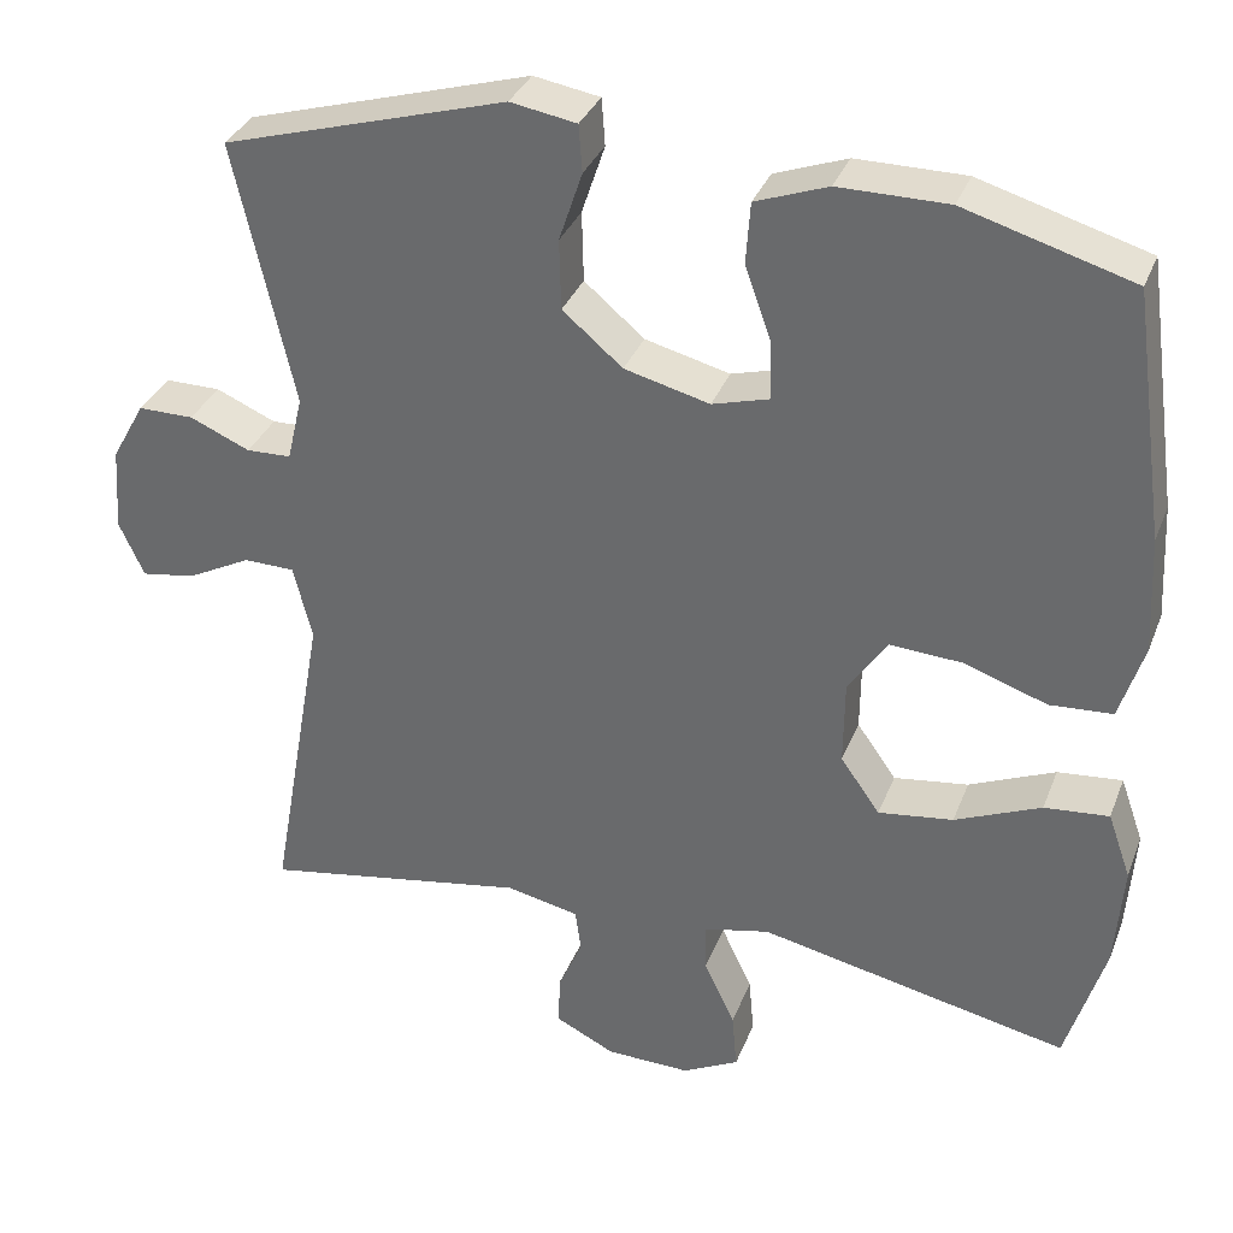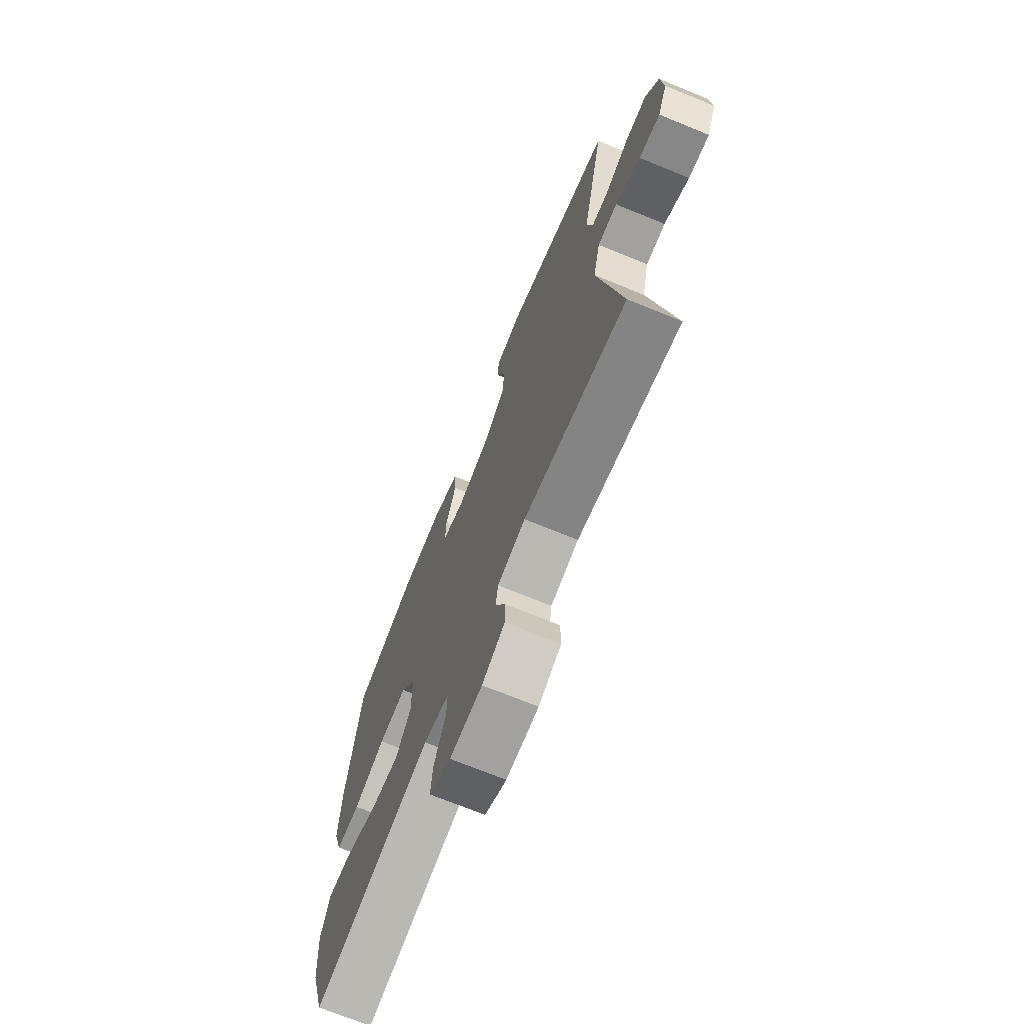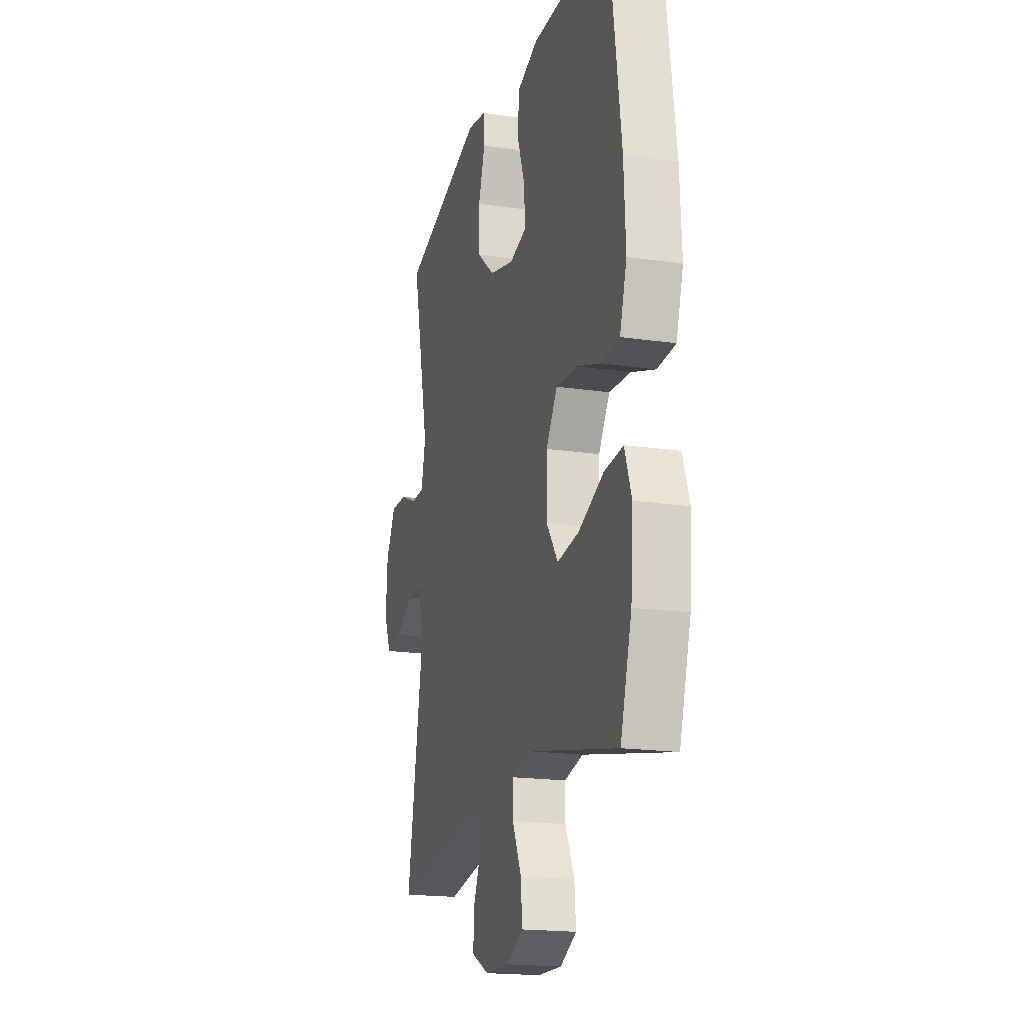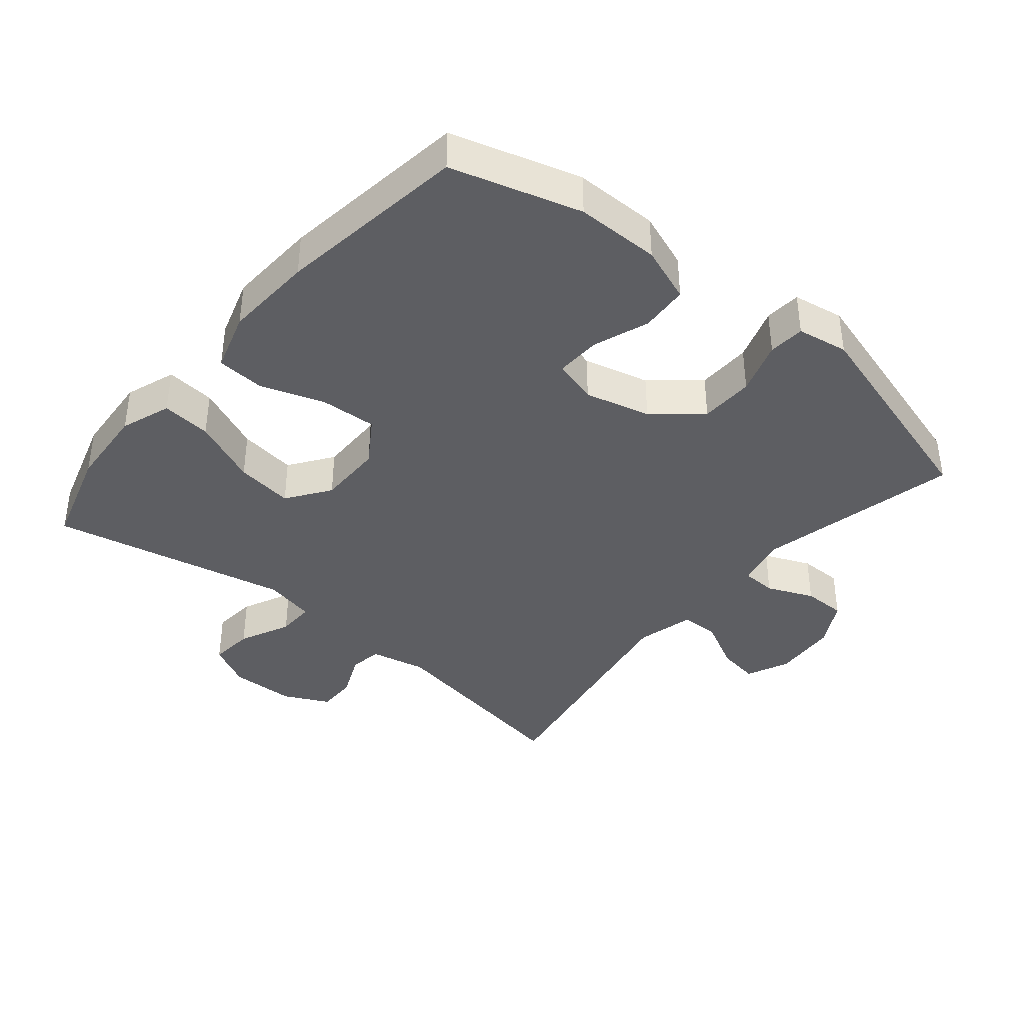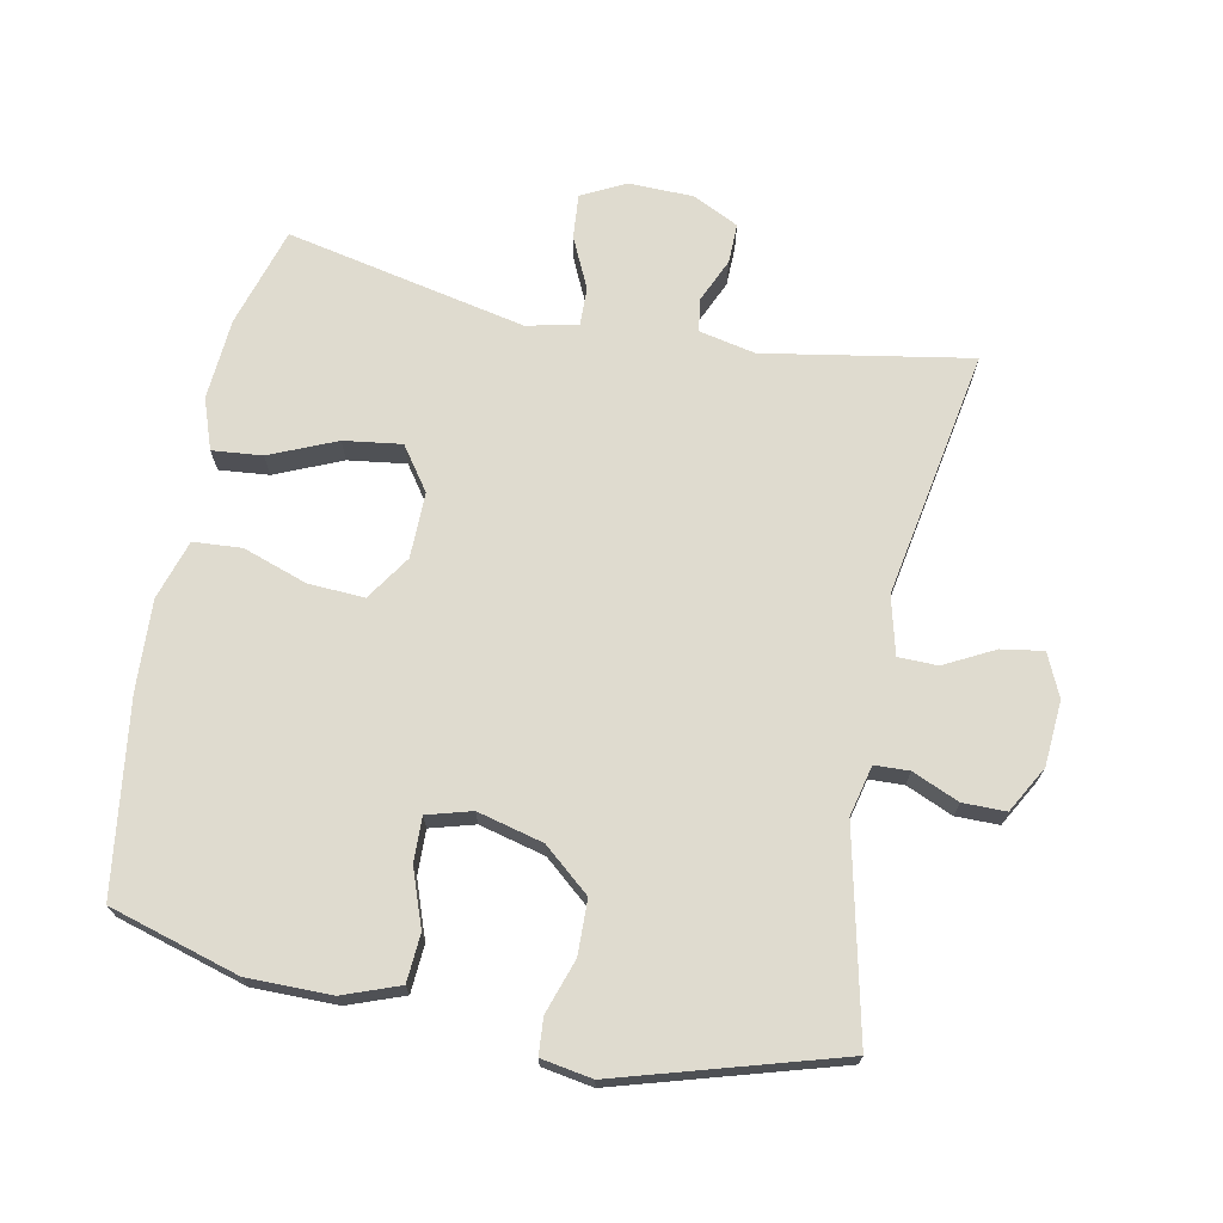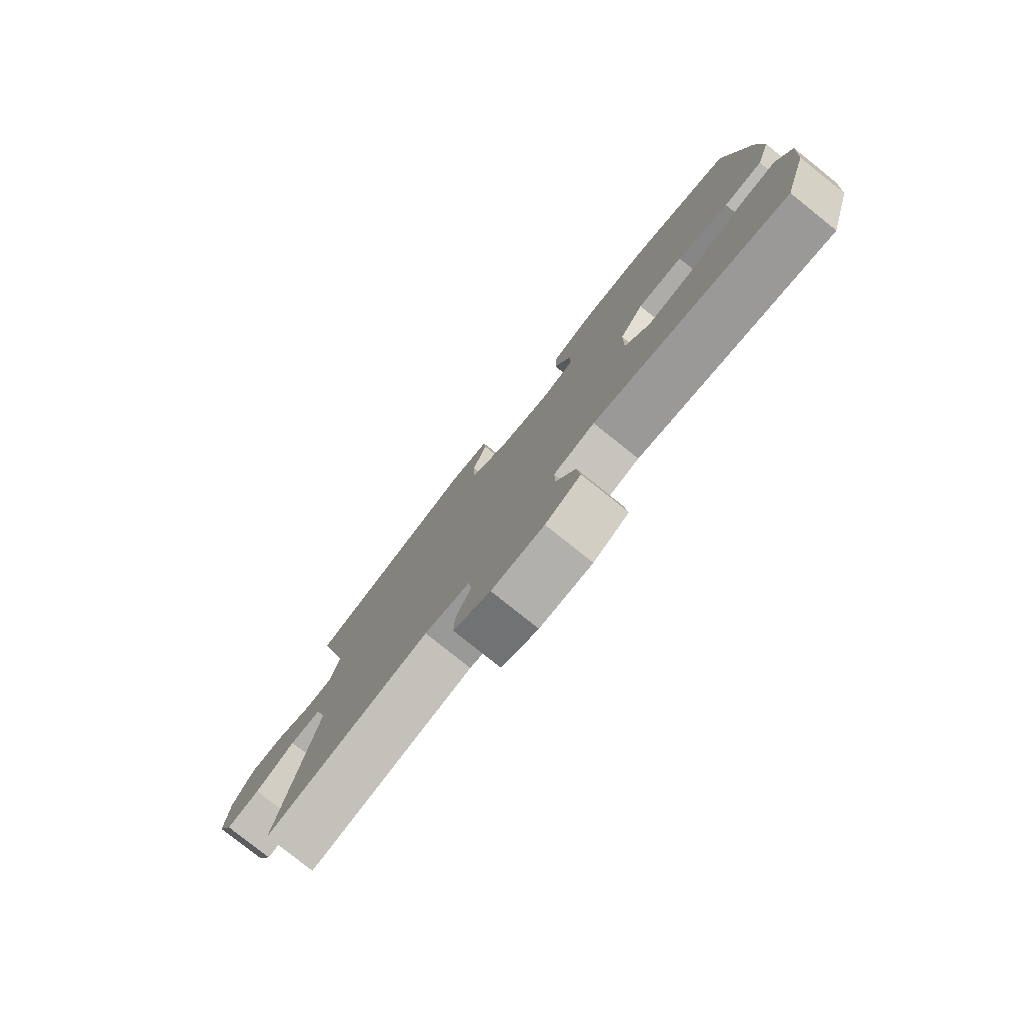
<metadata>
{"format":"obj","ext":"obj","renderer":"f3d","projection":"perspective","resolution":1024,"background":"white","views":[{"elev":33.8,"azim":-160.5,"up":"+Z"},{"elev":-71.1,"azim":67.8,"up":"+Z"},{"elev":-18.4,"azim":-105.9,"up":"+Z"},{"elev":-39.2,"azim":-39.8,"up":"+Y"},{"elev":70.5,"azim":11.3,"up":"+Y"},{"elev":-79.6,"azim":-128.6,"up":"+Z"}]}
</metadata>
<code>
v 0.5 0.07 0.5
v 0.431 0.07 0.193
v 0.449 0.07 0.117
v 0.501 0.07 0.115
v 0.571 0.07 0.145
v 0.636 0.07 0.145
v 0.675 0.07 0.075
v 0.682 0.07 -0.023
v 0.653 0.07 -0.087
v 0.59 0.07 -0.077
v 0.515 0.07 -0.038
v 0.456 0.07 -0.039
v 0.434 0.07 -0.126
v 0.5 0.07 -0.5
v 0.19 0.07 -0.446
v 0.105 0.07 -0.464
v 0.098 0.07 -0.514
v 0.127 0.07 -0.58
v 0.128 0.07 -0.64
v 0.059 0.07 -0.674
v -0.039 0.07 -0.676
v -0.105 0.07 -0.642
v -0.099 0.07 -0.575
v -0.063 0.07 -0.498
v -0.062 0.07 -0.441
v -0.139 0.07 -0.424
v -0.5 0.07 -0.5
v -0.545 0.07 -0.35
v -0.554 0.07 -0.227
v -0.527 0.07 -0.151
v -0.452 0.07 -0.158
v -0.352 0.07 -0.201
v -0.265 0.07 -0.213
v -0.219 0.07 -0.148
v -0.22 0.07 -0.049
v -0.265 0.07 0.019
v -0.35 0.07 0.014
v -0.446 0.07 -0.019
v -0.519 0.07 -0.014
v -0.547 0.07 0.076
v -0.54 0.07 0.212
v -0.5 0.07 0.5
v -0.305 0.07 0.557
v -0.178 0.07 0.557
v -0.094 0.07 0.526
v -0.089 0.07 0.454
v -0.12 0.07 0.368
v -0.122 0.07 0.301
v -0.055 0.07 0.282
v 0.044 0.07 0.307
v 0.114 0.07 0.366
v 0.116 0.07 0.448
v 0.089 0.07 0.529
v 0.093 0.07 0.584
v 0.17 0.07 0.597
v 0.5 0 0.5
v 0.431 0 0.193
v 0.449 0 0.117
v 0.501 0 0.115
v 0.571 0 0.145
v 0.636 0 0.145
v 0.675 0 0.075
v 0.682 0 -0.023
v 0.653 0 -0.087
v 0.59 0 -0.077
v 0.515 0 -0.038
v 0.456 0 -0.039
v 0.434 0 -0.126
v 0.5 0 -0.5
v 0.19 0 -0.446
v 0.105 0 -0.464
v 0.098 0 -0.514
v 0.127 0 -0.58
v 0.128 0 -0.64
v 0.059 0 -0.674
v -0.039 0 -0.676
v -0.105 0 -0.642
v -0.099 0 -0.575
v -0.063 0 -0.498
v -0.062 0 -0.441
v -0.139 0 -0.424
v -0.5 0 -0.5
v -0.545 0 -0.35
v -0.554 0 -0.227
v -0.527 0 -0.151
v -0.452 0 -0.158
v -0.352 0 -0.201
v -0.265 0 -0.213
v -0.219 0 -0.148
v -0.22 0 -0.049
v -0.265 0 0.019
v -0.35 0 0.014
v -0.446 0 -0.019
v -0.519 0 -0.014
v -0.547 0 0.076
v -0.54 0 0.212
v -0.5 0 0.5
v -0.305 0 0.557
v -0.178 0 0.557
v -0.094 0 0.526
v -0.089 0 0.454
v -0.12 0 0.368
v -0.122 0 0.301
v -0.055 0 0.282
v 0.044 0 0.307
v 0.114 0 0.366
v 0.116 0 0.448
v 0.089 0 0.529
v 0.093 0 0.584
v 0.17 0 0.597
f 55 1 2
f 54 55 2
f 53 54 2
f 52 53 2
f 51 52 2 3
f 50 51 3
f 49 50 3
f 48 49 3
f 45 46 47
f 44 45 47
f 43 44 47
f 42 43 47
f 41 42 47
f 40 41 47
f 39 40 47
f 38 39 47
f 37 38 47
f 36 37 47 48
f 35 36 48 3
f 30 31 32
f 29 30 32
f 28 29 32
f 27 28 32
f 26 27 32
f 25 26 32 33
f 22 23 24
f 21 22 24
f 20 21 24
f 19 20 24
f 18 19 24
f 17 18 24
f 16 17 24 25
f 25 33 34
f 16 25 34
f 15 16 34
f 9 10 11
f 8 9 11
f 7 8 11
f 6 7 11
f 5 6 11
f 4 5 11
f 4 11 12
f 3 4 12
f 35 3 12 13
f 15 34 35
f 14 15 35
f 13 14 35
f 57 56 110
f 57 110 109
f 57 109 108
f 57 108 107
f 58 57 107 106
f 58 106 105
f 58 105 104
f 58 104 103
f 102 101 100
f 102 100 99
f 102 99 98
f 102 98 97
f 102 97 96
f 102 96 95
f 102 95 94
f 102 94 93
f 102 93 92
f 103 102 92 91
f 58 103 91 90
f 87 86 85
f 87 85 84
f 87 84 83
f 87 83 82
f 87 82 81
f 88 87 81 80
f 79 78 77
f 79 77 76
f 79 76 75
f 79 75 74
f 79 74 73
f 79 73 72
f 80 79 72 71
f 89 88 80
f 89 80 71
f 89 71 70
f 66 65 64
f 66 64 63
f 66 63 62
f 66 62 61
f 66 61 60
f 66 60 59
f 67 66 59
f 67 59 58
f 68 67 58 90
f 90 89 70
f 90 70 69
f 90 69 68
f 1 56 57 2
f 2 57 58 3
f 3 58 59 4
f 4 59 60 5
f 5 60 61 6
f 6 61 62 7
f 7 62 63 8
f 8 63 64 9
f 9 64 65 10
f 10 65 66 11
f 11 66 67 12
f 12 67 68 13
f 13 68 69 14
f 14 69 70 15
f 15 70 71 16
f 16 71 72 17
f 17 72 73 18
f 18 73 74 19
f 19 74 75 20
f 20 75 76 21
f 21 76 77 22
f 22 77 78 23
f 23 78 79 24
f 24 79 80 25
f 25 80 81 26
f 26 81 82 27
f 27 82 83 28
f 28 83 84 29
f 29 84 85 30
f 30 85 86 31
f 31 86 87 32
f 32 87 88 33
f 33 88 89 34
f 34 89 90 35
f 35 90 91 36
f 36 91 92 37
f 37 92 93 38
f 38 93 94 39
f 39 94 95 40
f 40 95 96 41
f 41 96 97 42
f 42 97 98 43
f 43 98 99 44
f 44 99 100 45
f 45 100 101 46
f 46 101 102 47
f 47 102 103 48
f 48 103 104 49
f 49 104 105 50
f 50 105 106 51
f 51 106 107 52
f 52 107 108 53
f 53 108 109 54
f 54 109 110 55
f 55 110 56 1

</code>
